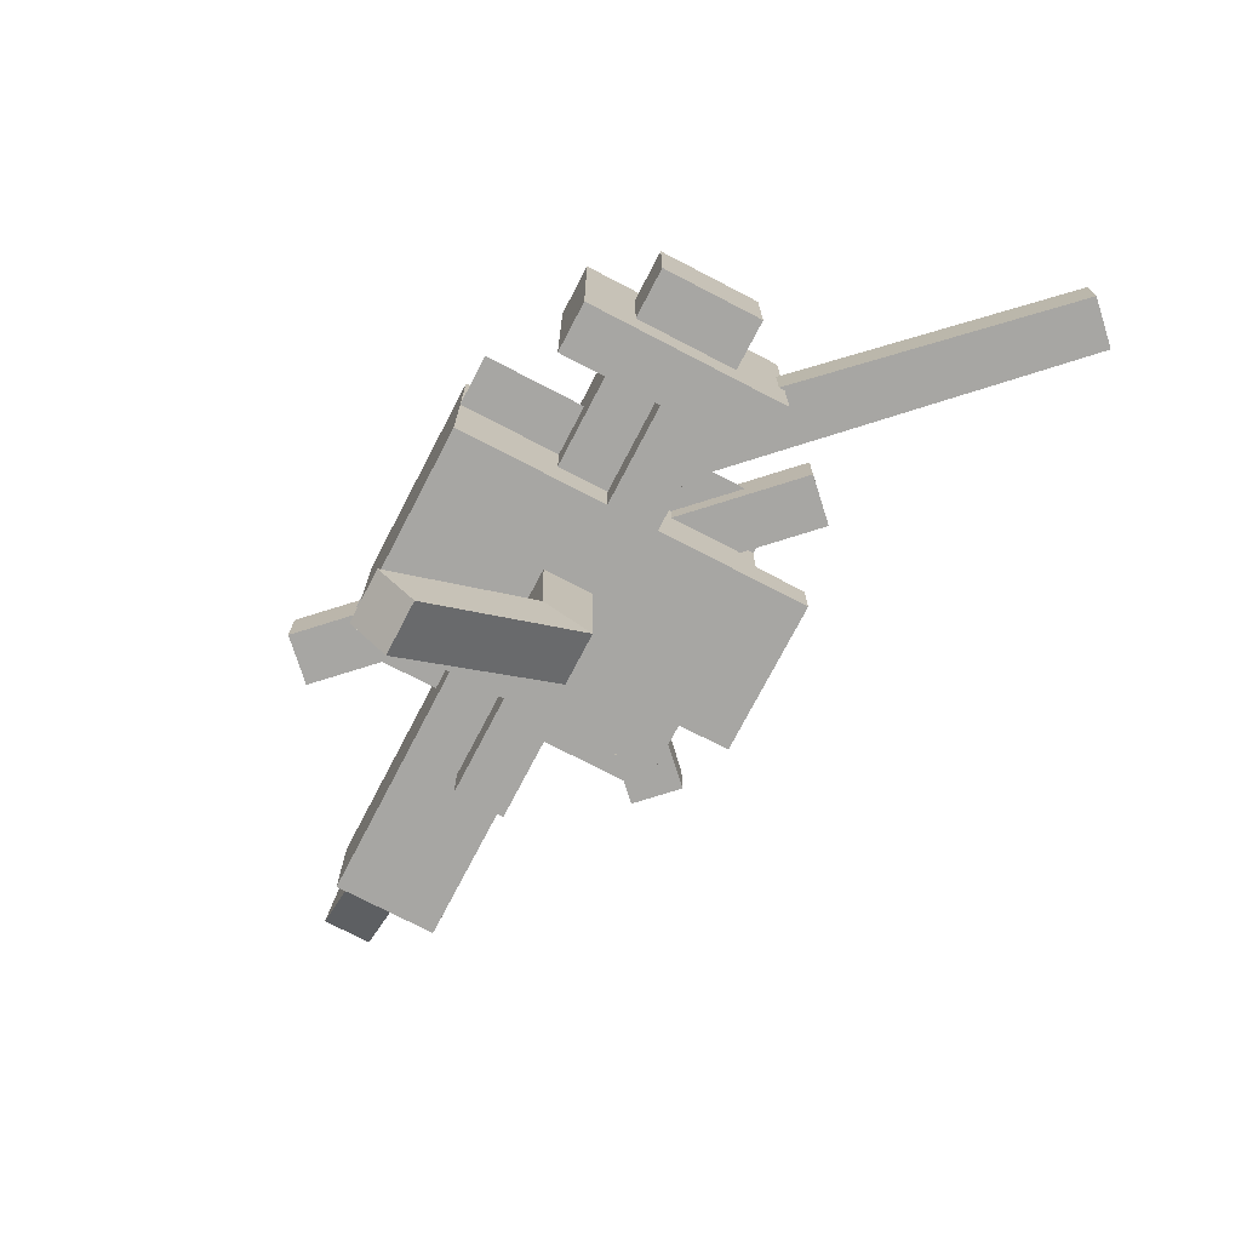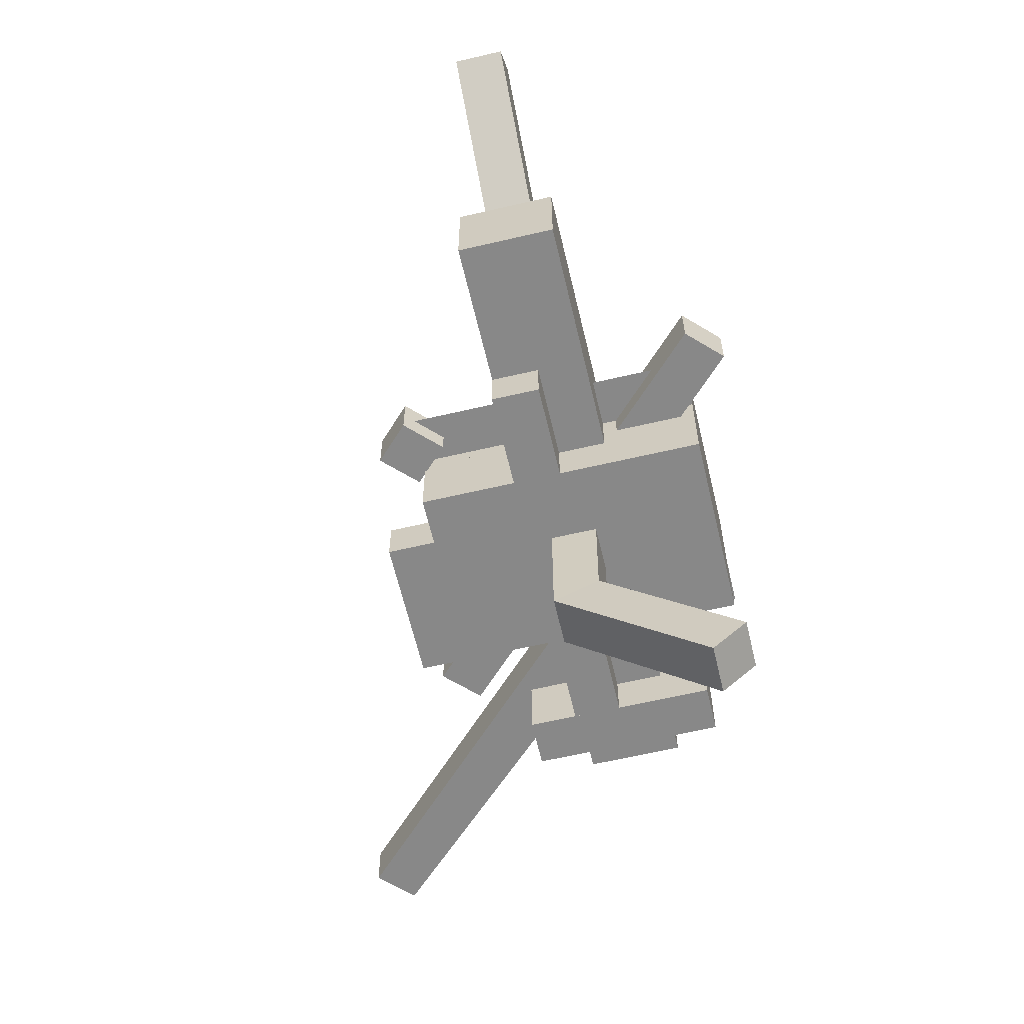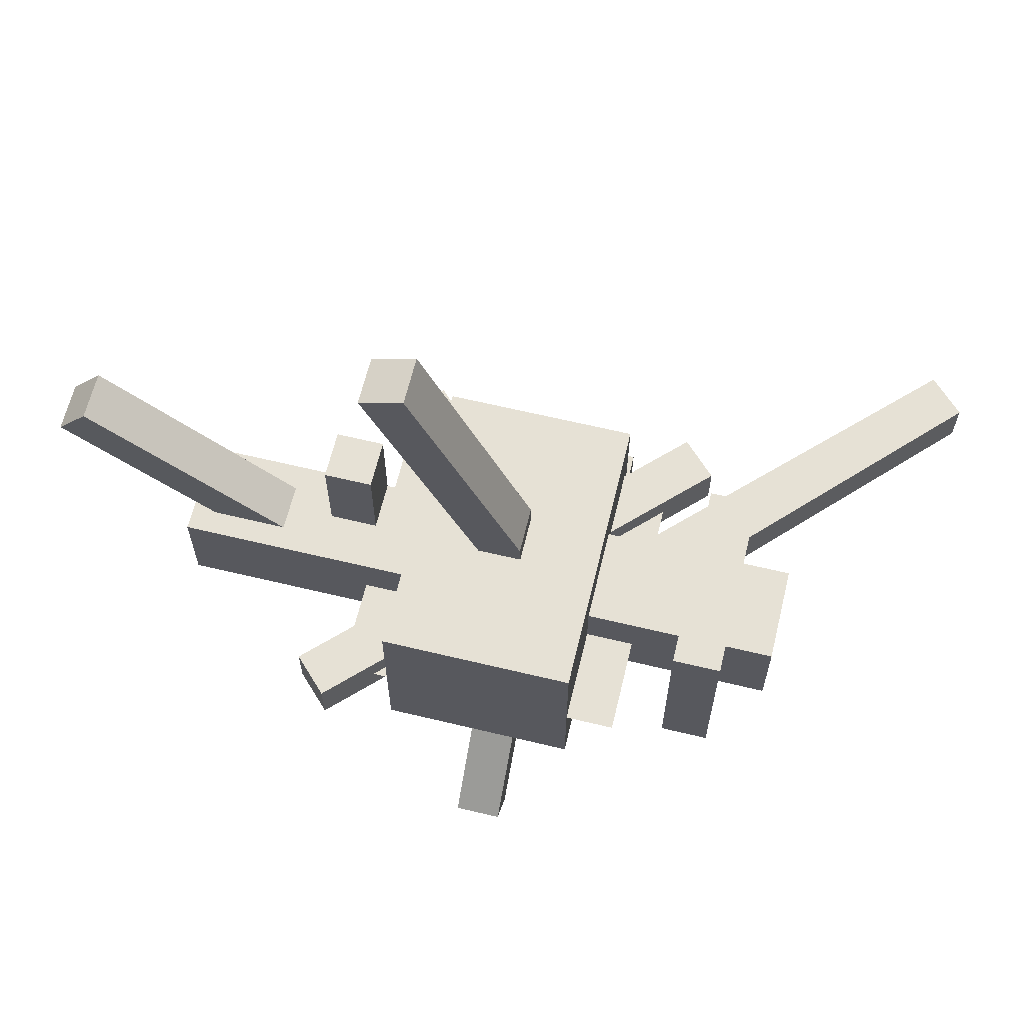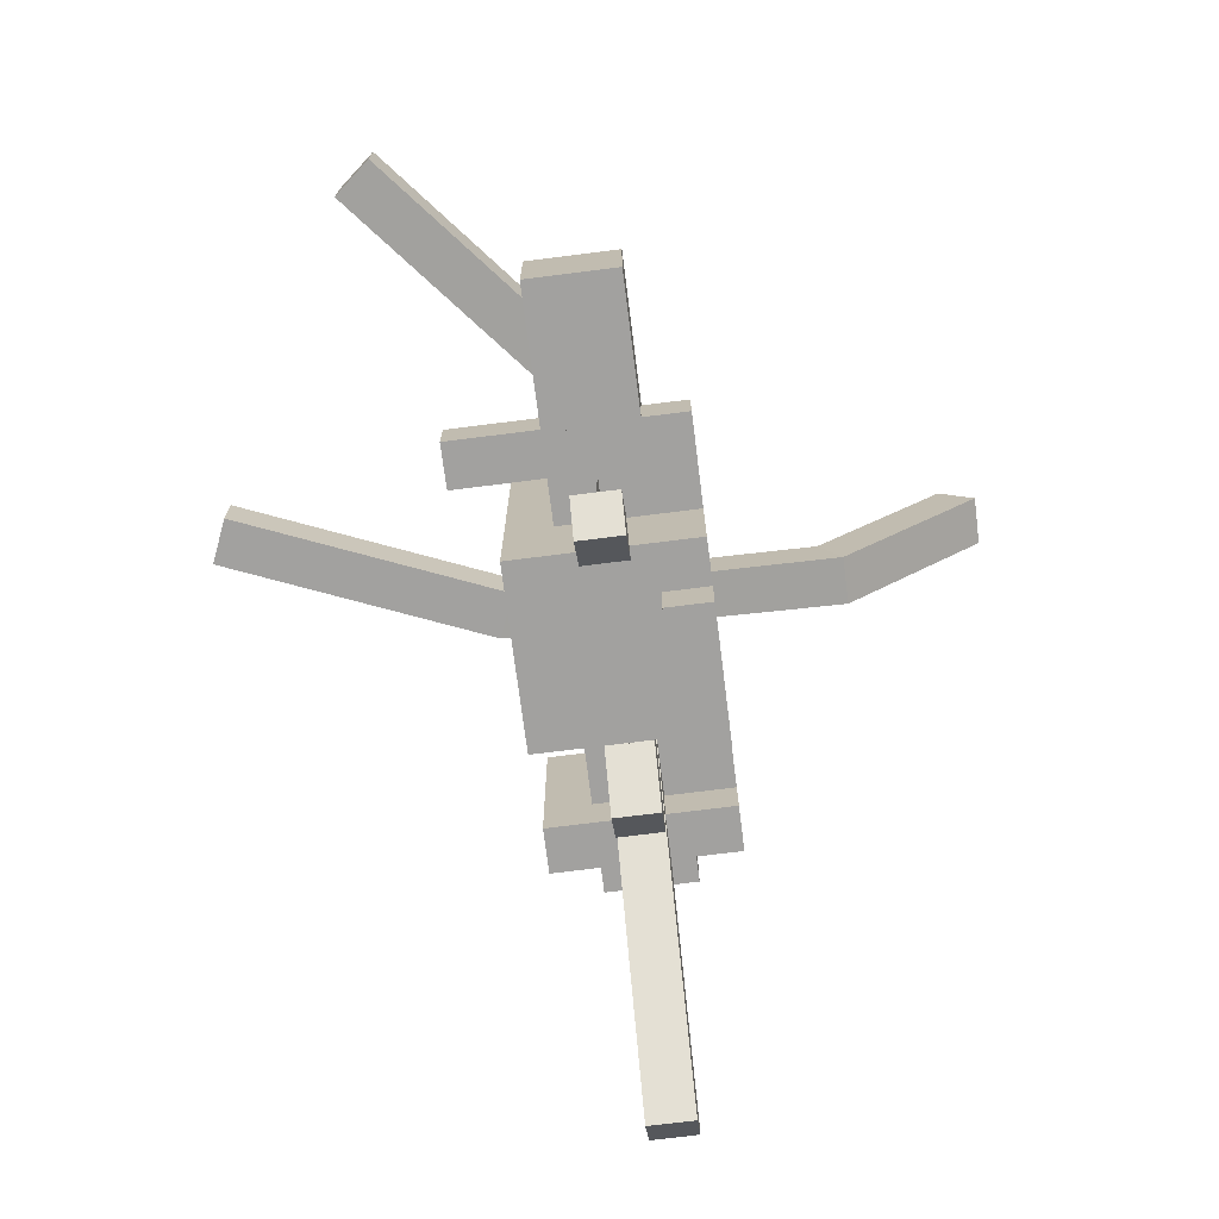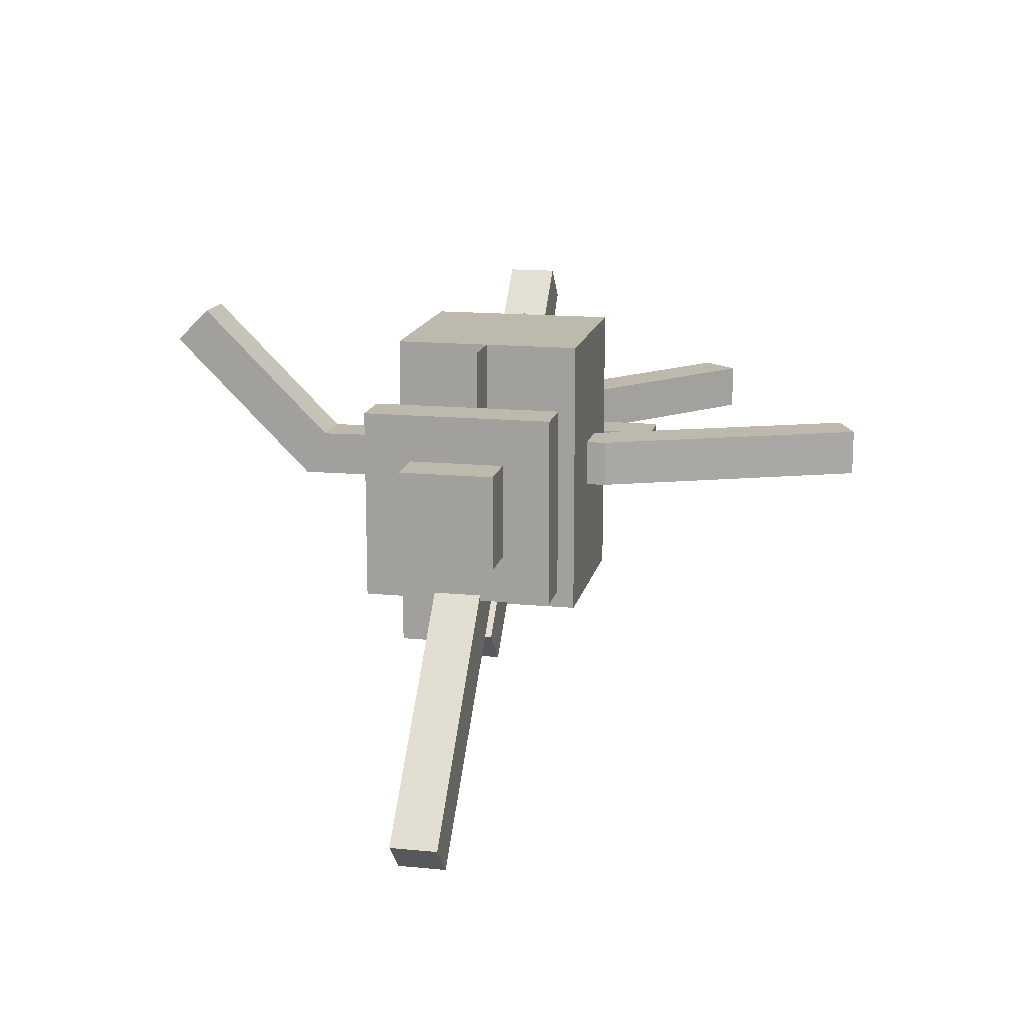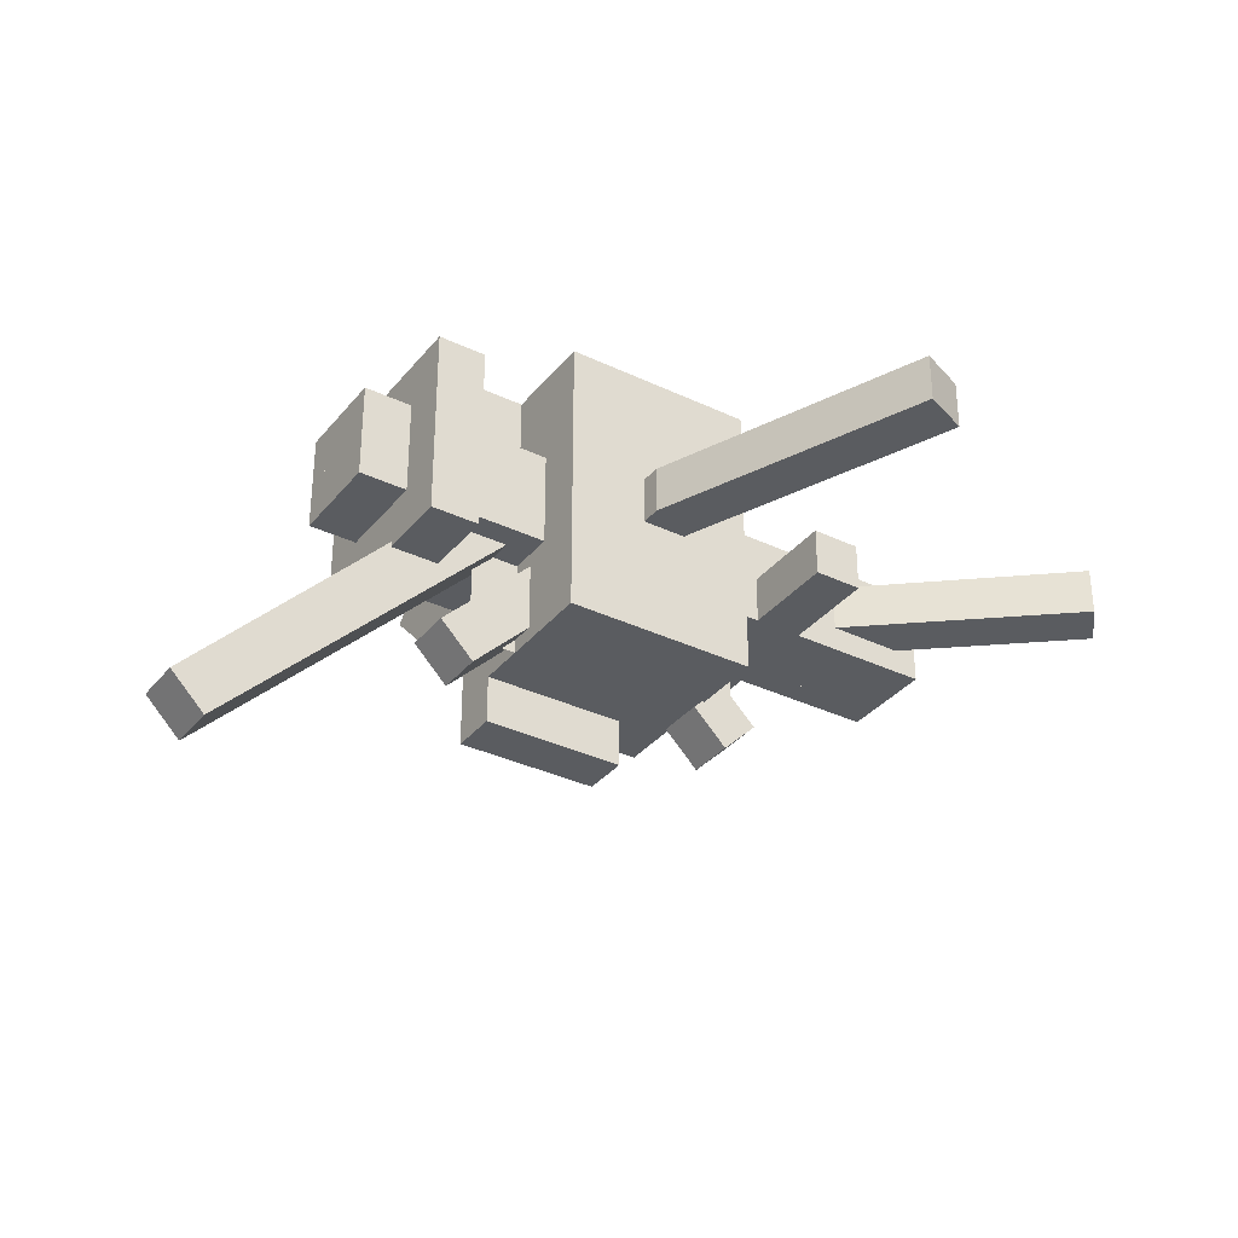
<metadata>
{"format":"obj","ext":"obj","renderer":"f3d","projection":"perspective","resolution":1024,"background":"white","views":[{"elev":-74.2,"azim":62.5,"up":"+Y"},{"elev":-62.7,"azim":-76.7,"up":"+Y"},{"elev":64.2,"azim":13.6,"up":"+Y"},{"elev":-72.2,"azim":-82.8,"up":"+Z"},{"elev":15.1,"azim":101.8,"up":"+Z"},{"elev":-34.0,"azim":147.1,"up":"+Z"}]}
</metadata>
<code>
o steelstick1
v -0.121 0.4977 0.03125
v -0.121 0.4977 -0.03125
v 0.03125 -0.4413 0.2042
v 0.03125 -0.4855 0.16
v -0.1787 0.4738 0.03125
v -0.1787 0.4738 -0.03125
v -0.03125 -0.4413 0.2042
v -0.03125 -0.4855 0.16
v 0.0225 0.1512 0.03125
v -0.03524 0.1273 0.03125
v -0.03524 0.1273 -0.03125
v 0.0225 0.1512 -0.03125
v -0.03125 -0.2645 0.02746
v 0.03125 -0.2645 0.02746
v 0.03125 -0.2931 -0.03236
v -0.03125 -0.2931 -0.03236
f 1 9 12 2
f 6 11 10 5
f 5 1 2 6
f 4 3 7 8
f 5 10 9 1
f 2 12 11 6
f 3 14 13 7
f 7 13 16 8
f 8 16 15 4
f 4 15 14 3
f 10 13 14 9
f 9 14 15 12
f 12 15 16 11
f 11 16 13 10
o something scrap
v 0.3125 -0.0625 0
v 0.3125 -0.0625 -0.0625
v 0.3125 -0.125 0
v 0.3125 -0.125 -0.0625
v -0.25 -0.0625 0
v -0.25 -0.0625 -0.0625
v -0.25 -0.125 0
v -0.25 -0.125 -0.0625
v -0.1875 0.1875 0
v -0.1875 0.1875 -0.0625
v -0.1875 -0.0625 0
v -0.1875 -0.0625 -0.0625
v -0.25 0.1875 0
v -0.25 0.1875 -0.0625
v -0.25 -0.0625 0
v -0.25 -0.0625 -0.0625
v 0.125 -0.0625 -0.25
v 0.125 -0.125 -0.25
v 0.125 -0.0625 -0.0625
v 0.125 -0.125 -0.0625
v -0.0625 -0.0625 -0.25
v -0.0625 -0.125 -0.25
v -0.0625 -0.0625 -0.0625
v -0.0625 -0.125 -0.0625
f 20 18 17 19
f 23 21 22 24
f 17 18 22 21
f 20 19 23 24
f 19 17 21 23
f 24 22 18 20
f 28 26 25 27
f 31 29 30 32
f 25 26 30 29
f 28 27 31 32
f 27 25 29 31
f 32 30 26 28
f 36 34 33 35
f 39 37 38 40
f 33 34 38 37
f 36 35 39 40
f 35 33 37 39
f 40 38 34 36
o screw
v 0.03125 0.1094 0.03125
v 0.03125 0.1094 -0.03125
v 0.03125 -0.01562 0.03125
v 0.03125 -0.01562 -0.03125
v -0.03125 0.1094 0.03125
v -0.03125 0.1094 -0.03125
v -0.03125 -0.01562 0.03125
v -0.03125 -0.01562 -0.03125
v 0.0625 -0.01562 0.0625
v 0.0625 -0.01562 -0.0625
v 0.0625 -0.07812 0.0625
v 0.0625 -0.07812 -0.0625
v -0.0625 -0.01562 0.0625
v -0.0625 -0.01562 -0.0625
v -0.0625 -0.07812 0.0625
v -0.0625 -0.07812 -0.0625
f 44 42 41 43
f 47 45 46 48
f 41 42 46 45
f 44 43 47 48
f 43 41 45 47
f 48 46 42 44
f 52 50 49 51
f 55 53 54 56
f 49 50 54 53
f 52 51 55 56
f 51 49 53 55
f 56 54 50 52
o steelstick4
v -0.1105 0.03125 -0.1989
v -0.1547 0.03125 -0.2431
v -0.1105 -0.03125 -0.1989
v -0.1547 -0.03125 -0.2431
v -0.1547 0.03125 -0.1547
v -0.1989 0.03125 -0.1989
v -0.1547 -0.03125 -0.1547
v -0.1989 -0.03125 -0.1989
v 0.2431 0.03125 -0.1989
v 0.1989 0.03125 -0.2431
v 0.2431 -0.03125 -0.1989
v 0.1989 -0.03125 -0.2431
v -0.1989 0.03125 0.2431
v -0.2431 0.03125 0.1989
v -0.1989 -0.03125 0.2431
v -0.2431 -0.03125 0.1989
f 60 58 57 59
f 63 61 62 64
f 57 58 62 61
f 60 59 63 64
f 59 57 61 63
f 64 62 58 60
f 68 66 65 67
f 71 69 70 72
f 65 66 70 69
f 68 67 71 72
f 67 65 69 71
f 72 70 66 68
o pipething
v 0.3125 0.125 0.125
v 0.3125 0.125 -0.125
v 0.3125 -0.125 0.125
v 0.3125 -0.125 -0.125
v 0.25 0.125 0.125
v 0.25 0.125 -0.125
v 0.25 -0.125 0.125
v 0.25 -0.125 -0.125
v 0.375 0.0625 0.0625
v 0.375 0.0625 -0.0625
v 0.375 -0.0625 0.0625
v 0.375 -0.0625 -0.0625
v -0.4375 0.0625 0.0625
v -0.4375 0.0625 -0.0625
v -0.4375 -0.0625 0.0625
v -0.4375 -0.0625 -0.0625
f 76 74 73 75
f 79 77 78 80
f 73 74 78 77
f 76 75 79 80
f 75 73 77 79
f 80 78 74 76
f 84 82 81 83
f 87 85 86 88
f 81 82 86 85
f 84 83 87 88
f 83 81 85 87
f 88 86 82 84
o steelstick2
v 0.5647 0.03125 -0.3799
v 0.5205 0.03125 -0.4241
v 0.5647 -0.03125 -0.3799
v 0.5205 -0.03125 -0.4241
v -0.5599 0.2727 0.03125
v -0.5599 0.2727 -0.03125
v -0.6001 0.2248 0.03125
v -0.6001 0.2248 -0.03125
v 0.1228 0.03125 -0.02635
v 0.1228 -0.03125 -0.02635
v 0.167 -0.03125 0.03347
v 0.167 0.03125 0.03347
v -0.2967 -0.02976 0.03236
v -0.2565 0.01812 0.03236
v -0.2735 0.03232 -0.0288
v -0.3136 -0.01555 -0.0288
f 92 90 89 91
f 95 93 94 96
f 90 97 100 89
f 91 99 98 92
f 89 100 99 91
f 92 98 97 90
f 98 104 103 97
f 99 101 104 98
f 100 102 101 99
f 97 103 102 100
f 95 101 102 93
f 93 102 103 94
f 94 103 104 96
f 96 104 101 95
o smallplate
v 0.125 0.03125 0.125
v 0.125 0.03125 -0.125
v 0.125 -0.03125 0.125
v 0.125 -0.03125 -0.125
v -0.125 0.03125 0.125
v -0.125 0.03125 -0.125
v -0.125 -0.03125 0.125
v -0.125 -0.03125 -0.125
f 108 106 105 107
f 111 109 110 112
f 105 106 110 109
f 108 107 111 112
f 107 105 109 111
f 112 110 106 108
o engineblock
v 0.125 0.125 0.1875
v 0.125 0.125 -0.1875
v 0.125 -0.125 0.1875
v 0.125 -0.125 -0.1875
v -0.125 0.125 0.1875
v -0.125 0.125 -0.1875
v -0.125 -0.125 0.1875
v -0.125 -0.125 -0.1875
f 116 114 113 115
f 119 117 118 120
f 113 114 118 117
f 116 115 119 120
f 115 113 117 119
f 120 118 114 116
o piston cover
v 0.1875 0 0.1875
v 0.1875 0 -0.1875
v 0.1875 0 0.1875
v 0.1875 0 -0.1875
v -0.1875 0 0.1875
v -0.1875 0 -0.1875
v -0.1875 0 0.1875
v -0.1875 0 -0.1875
f 122 121 124 123
f 125 126 127 128
f 121 122 126 125
f 124 123 127 128
f 121 125 123 127
f 126 122 128 124
o bar
v 0.375 0.03125 0.0625
v 0.375 0.03125 -0.0625
v 0.375 -0.03125 0.0625
v 0.375 -0.03125 -0.0625
v -0.375 0.03125 0.0625
v -0.375 0.03125 -0.0625
v -0.375 -0.03125 0.0625
v -0.375 -0.03125 -0.0625
f 132 130 129 131
f 135 133 134 136
f 129 130 134 133
f 132 131 135 136
f 131 129 133 135
f 136 134 130 132

</code>
